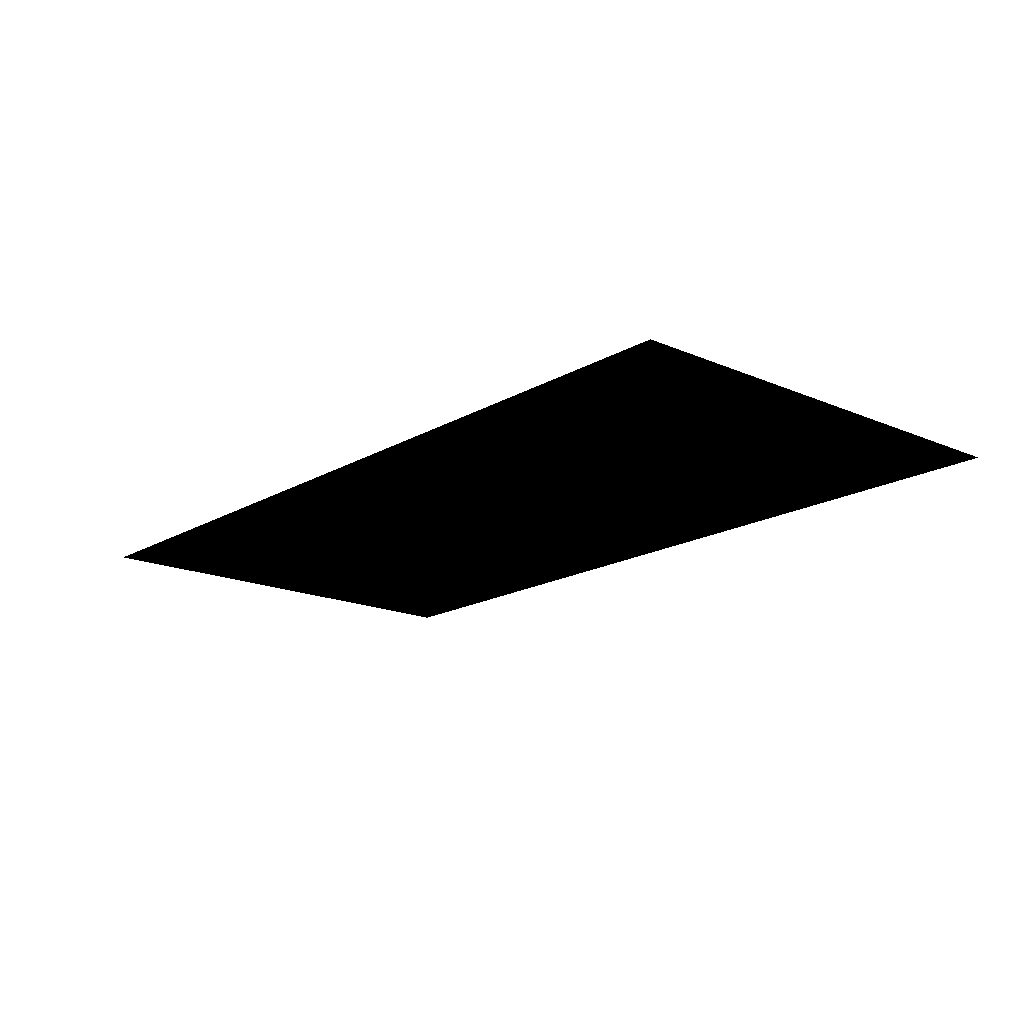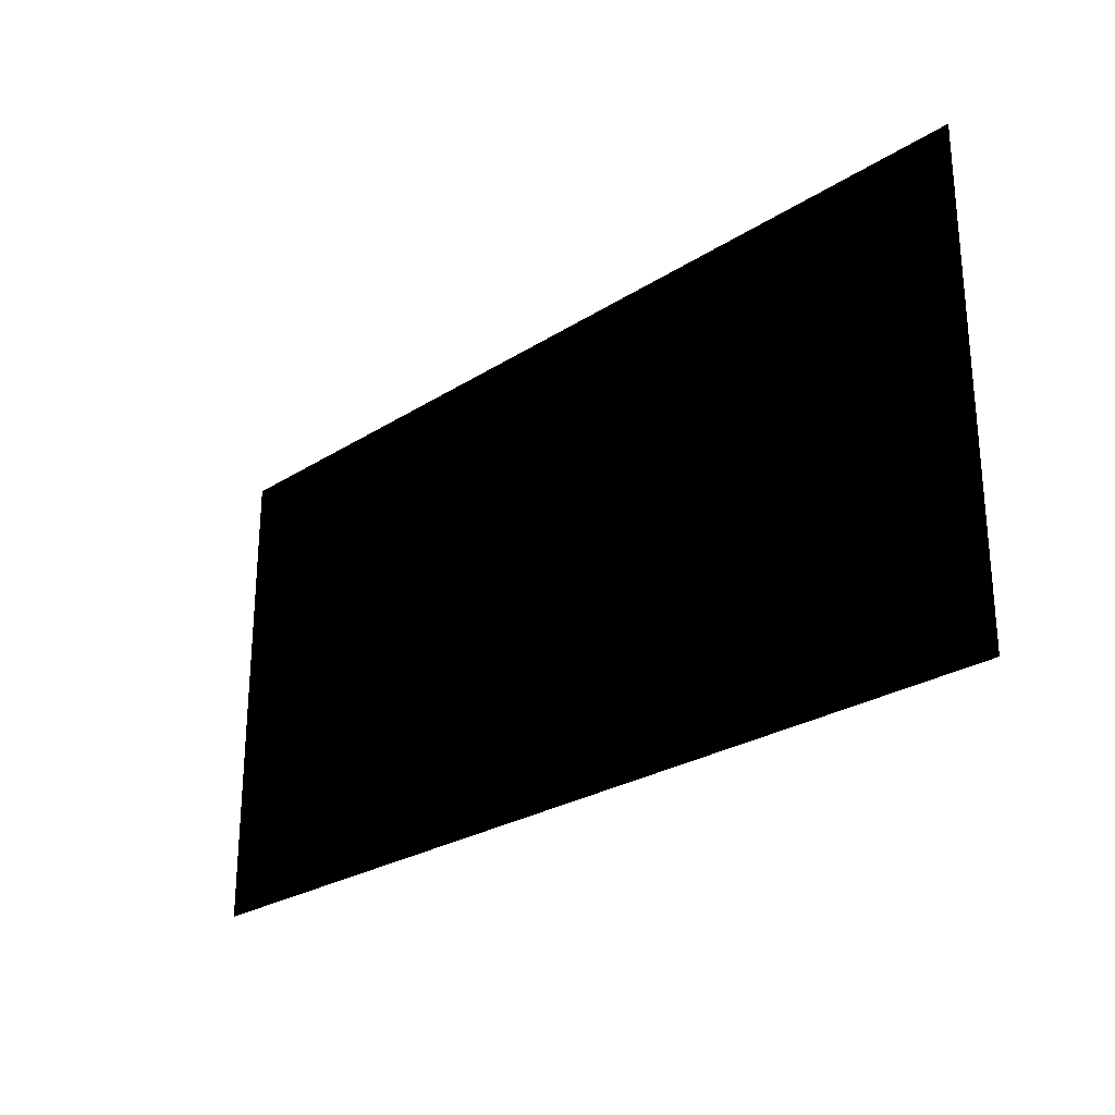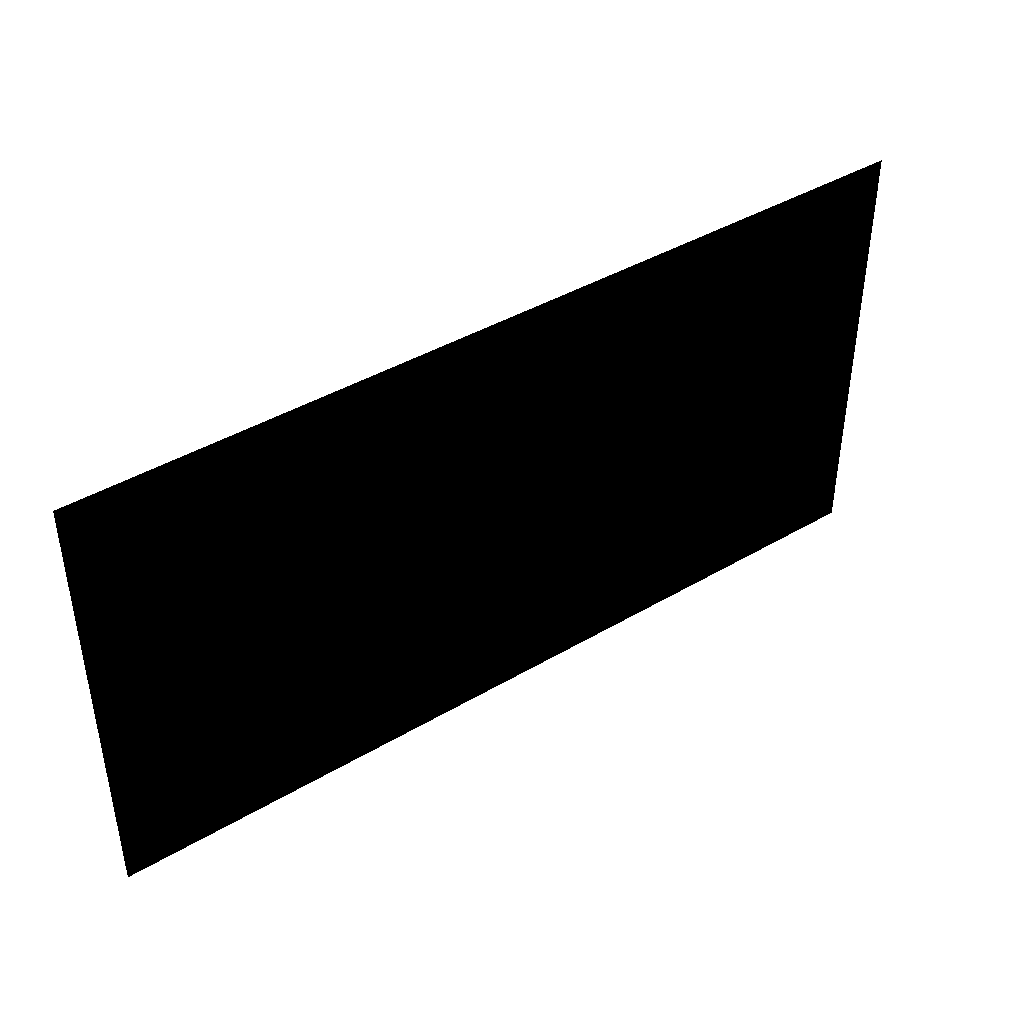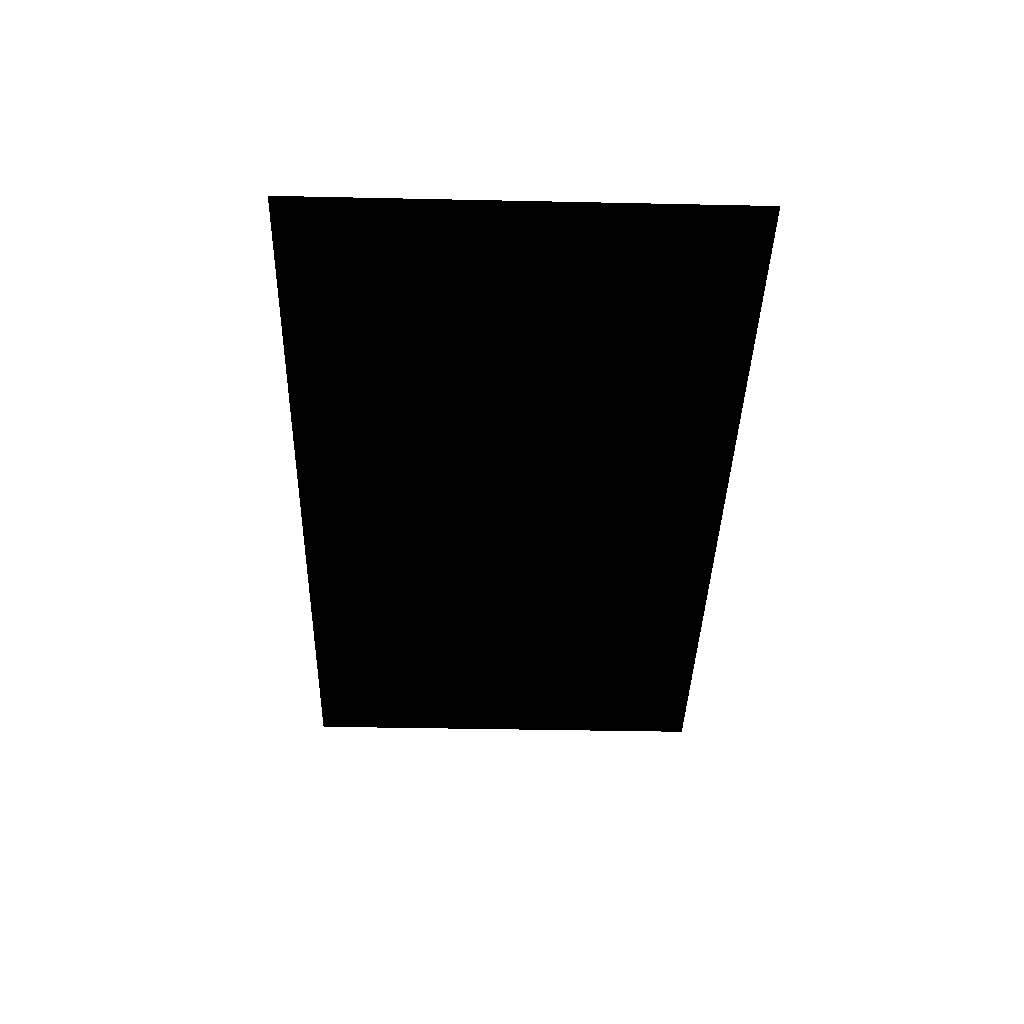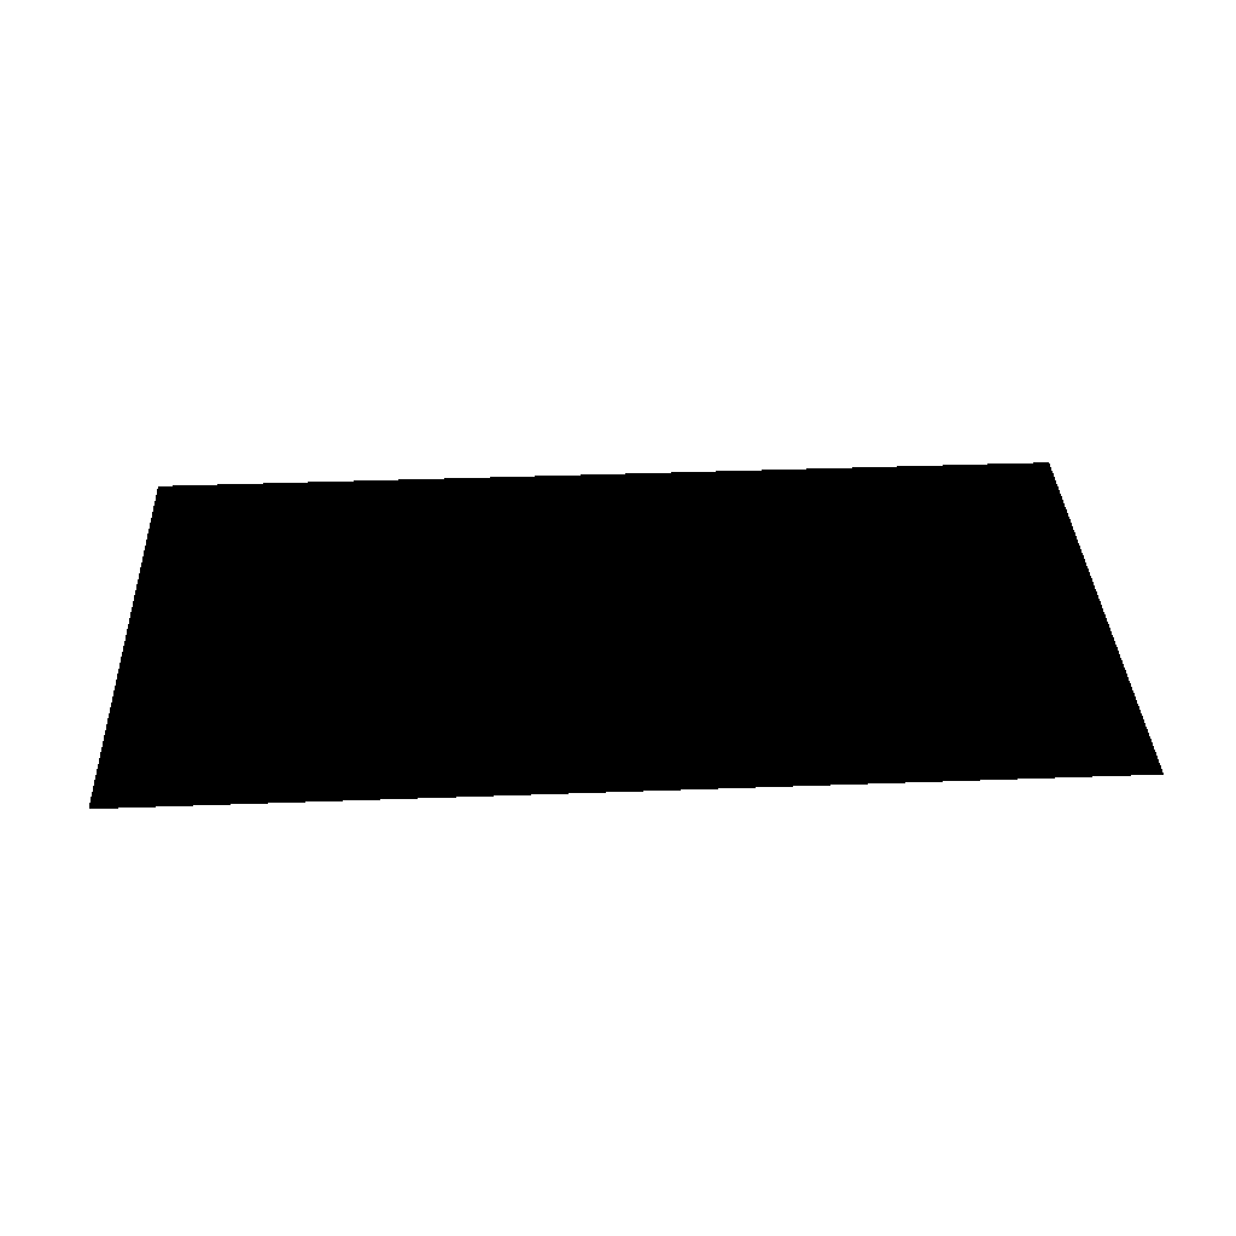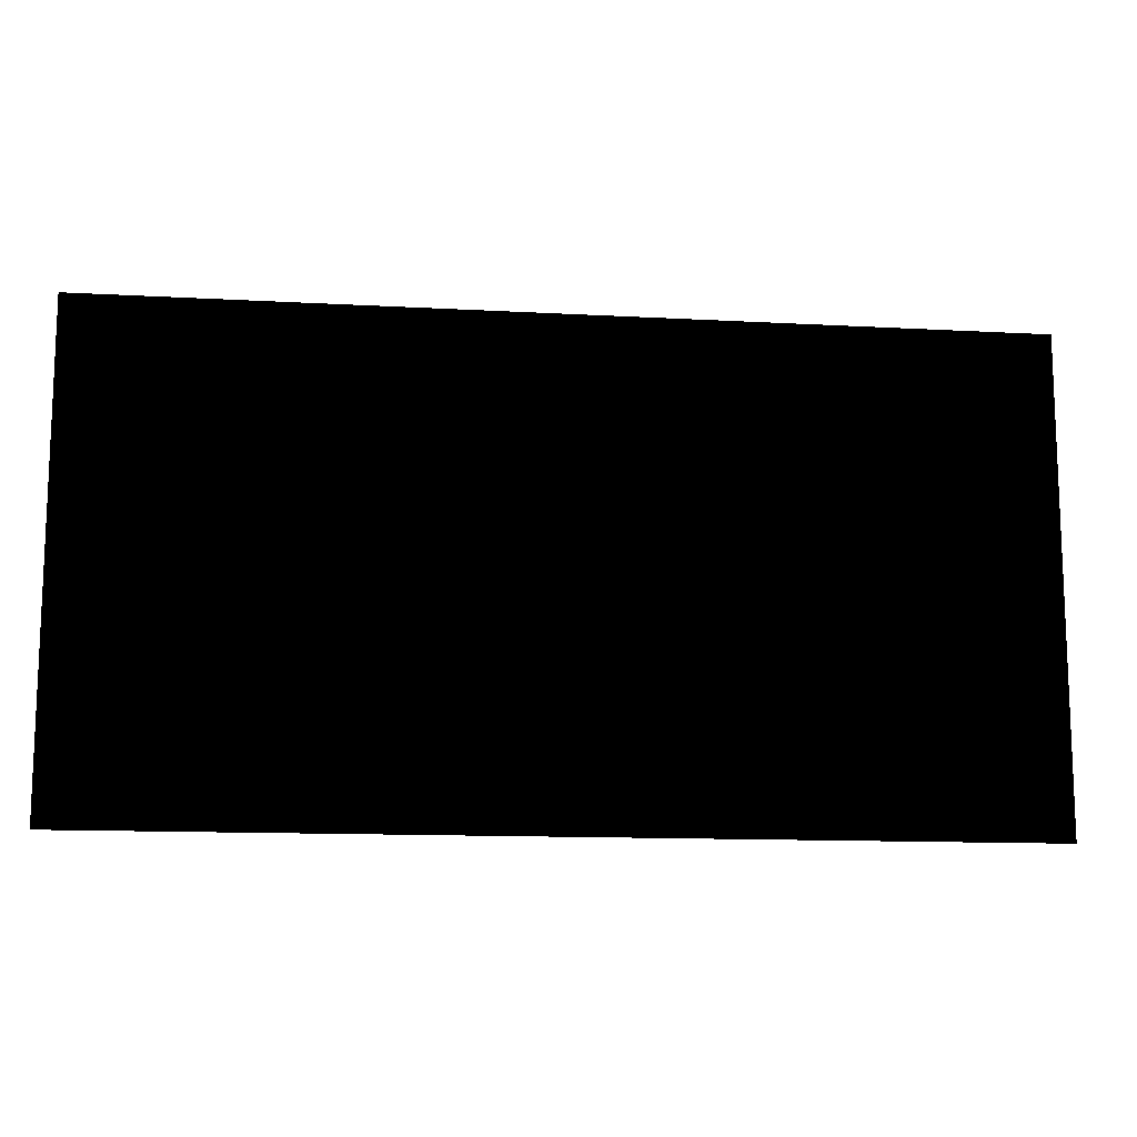
<metadata>
{"format":"obj","ext":"obj","renderer":"f3d","projection":"perspective","resolution":1024,"background":"white","views":[{"elev":-17.2,"azim":-130.9,"up":"+Z"},{"elev":-26.0,"azim":-134.7,"up":"+Y"},{"elev":41.9,"azim":-35.4,"up":"+Y"},{"elev":-39.3,"azim":88.5,"up":"+Z"},{"elev":38.2,"azim":-2.7,"up":"+Z"},{"elev":-12.8,"azim":-7.3,"up":"+Y"}]}
</metadata>
<code>
g ENV_SY02_Decal_Arrow_MidBlue_MO
v -1.924 1.004 -2.921e-05
v -1.924 -1.004 -2.921e-05
v 1.924 -1.004 -2.921e-05
v 1.924 1.004 -2.921e-05
g ENV_SY02_Decal_Arrow_MidBlue_MO_0
f 3 2 1
f 4 3 1

</code>
